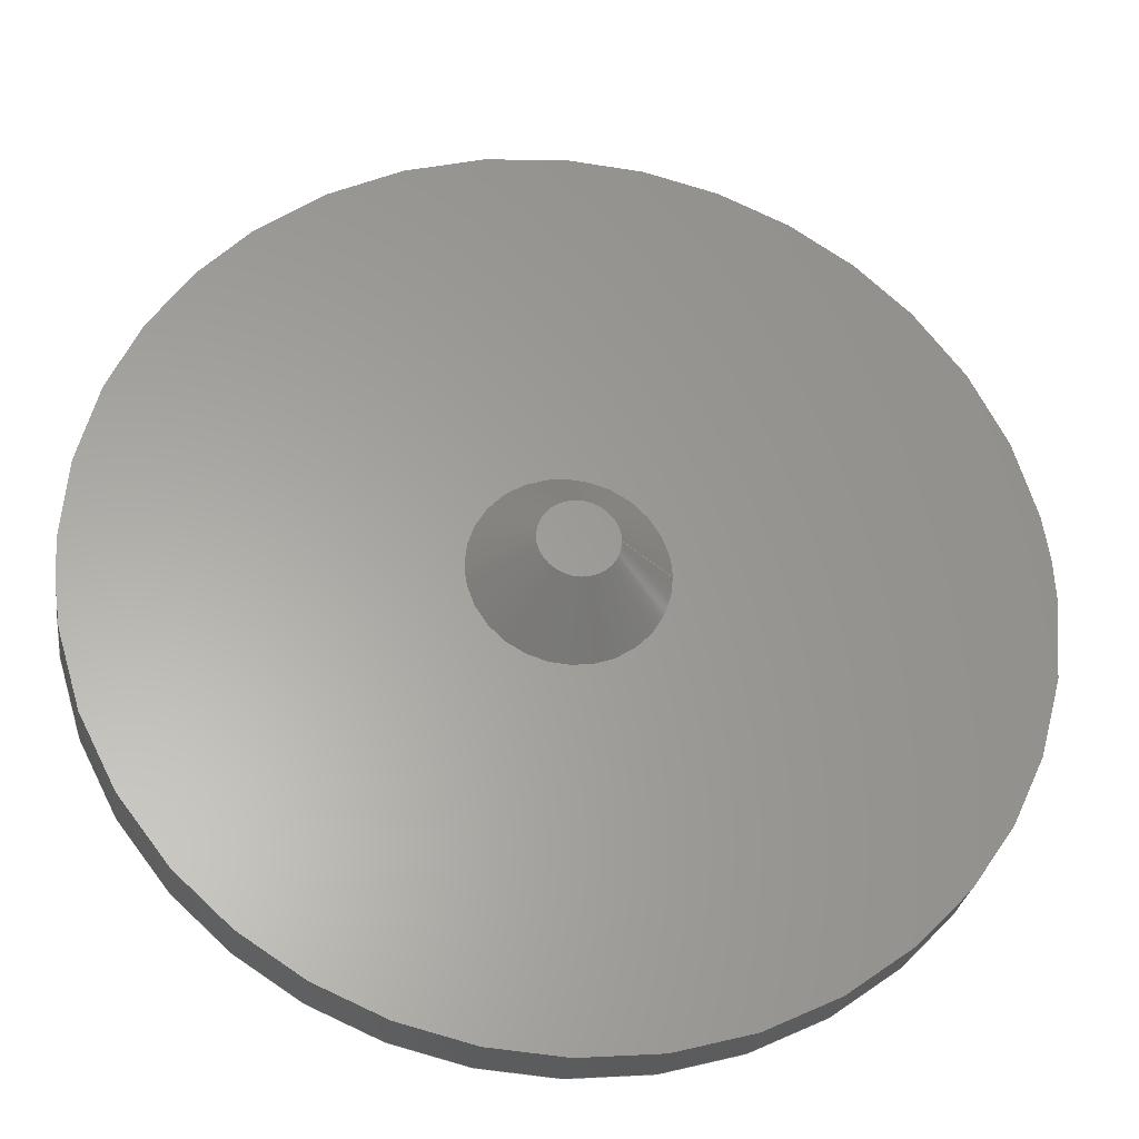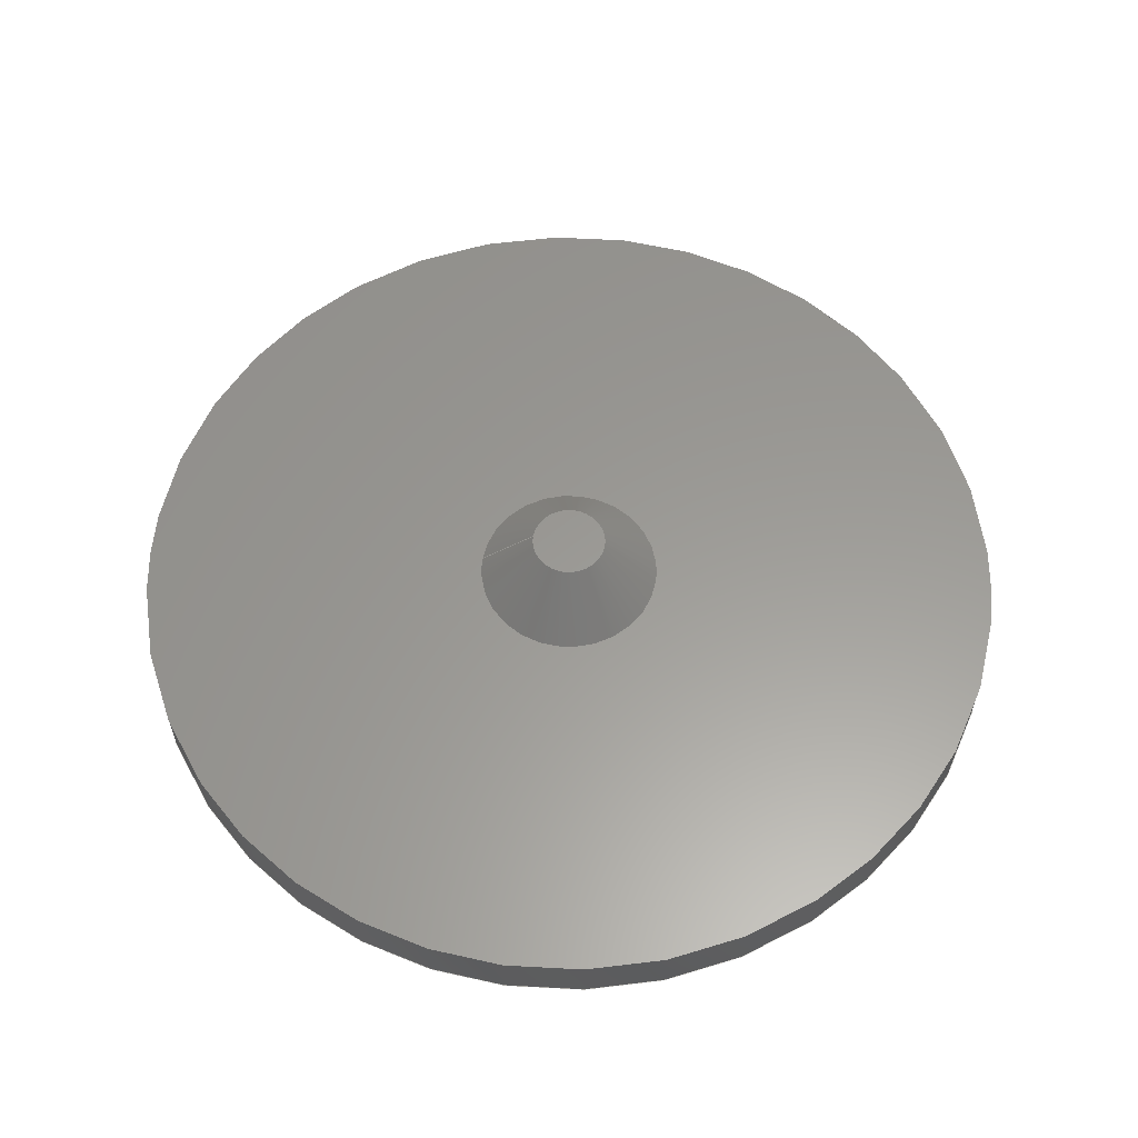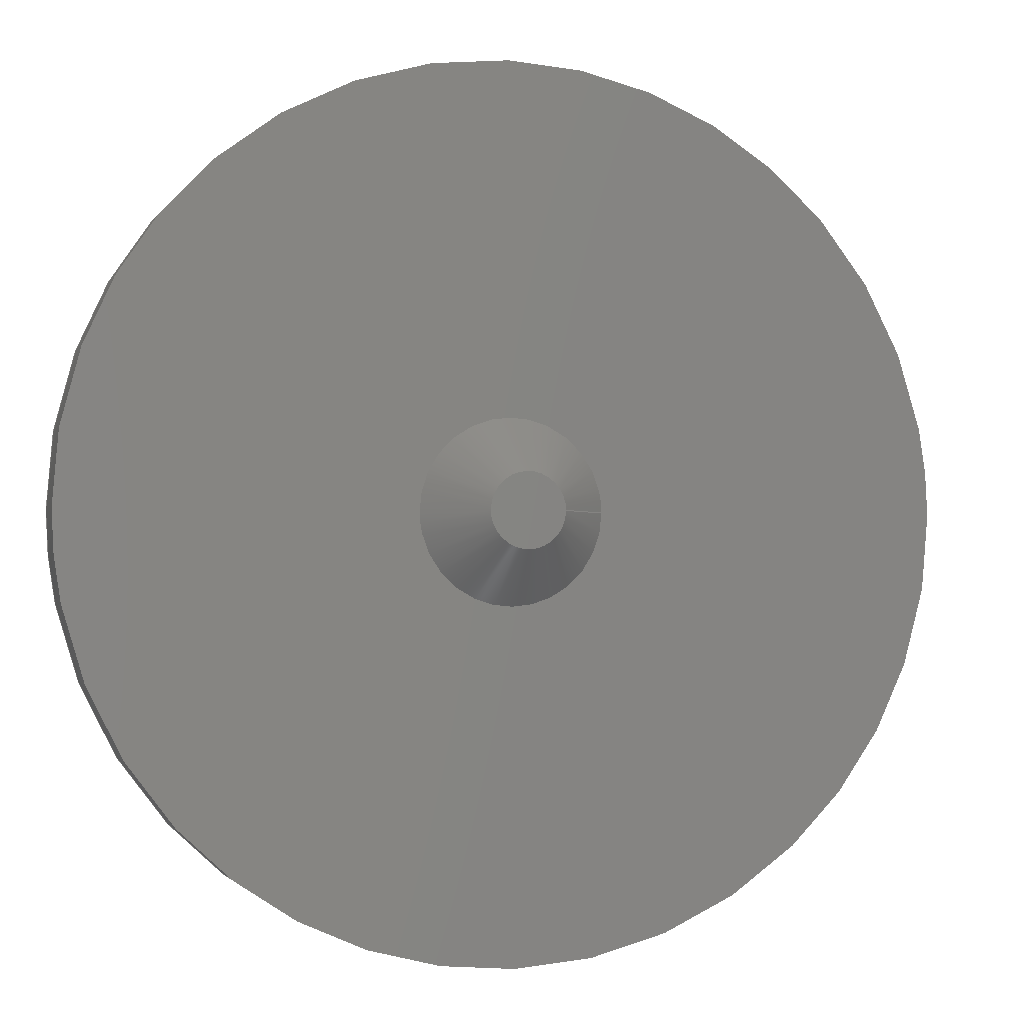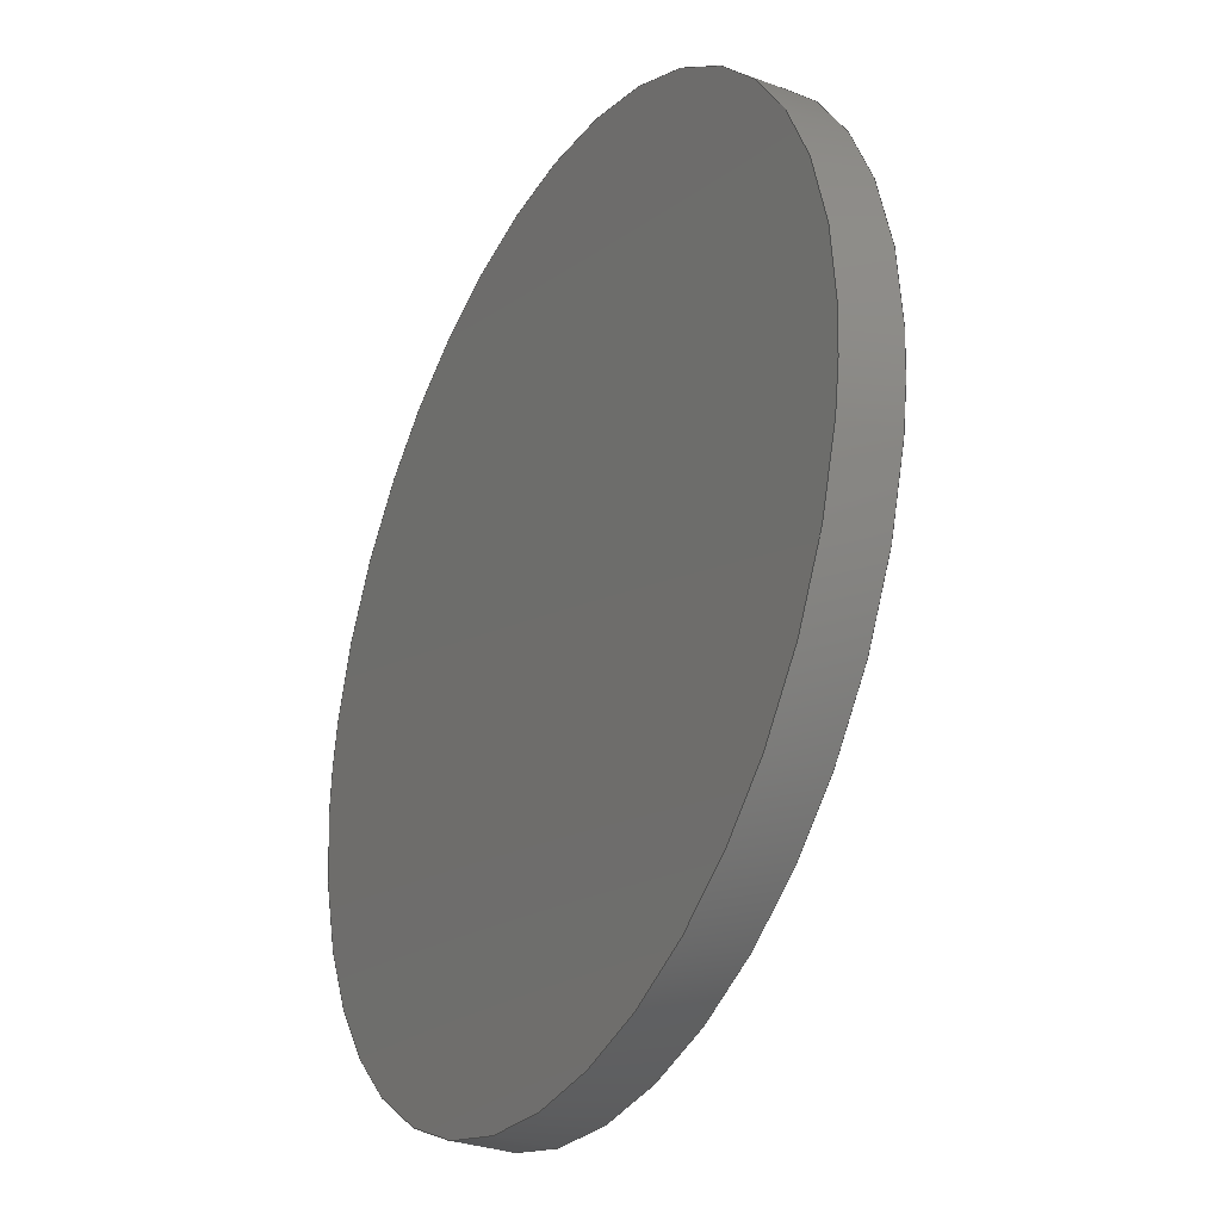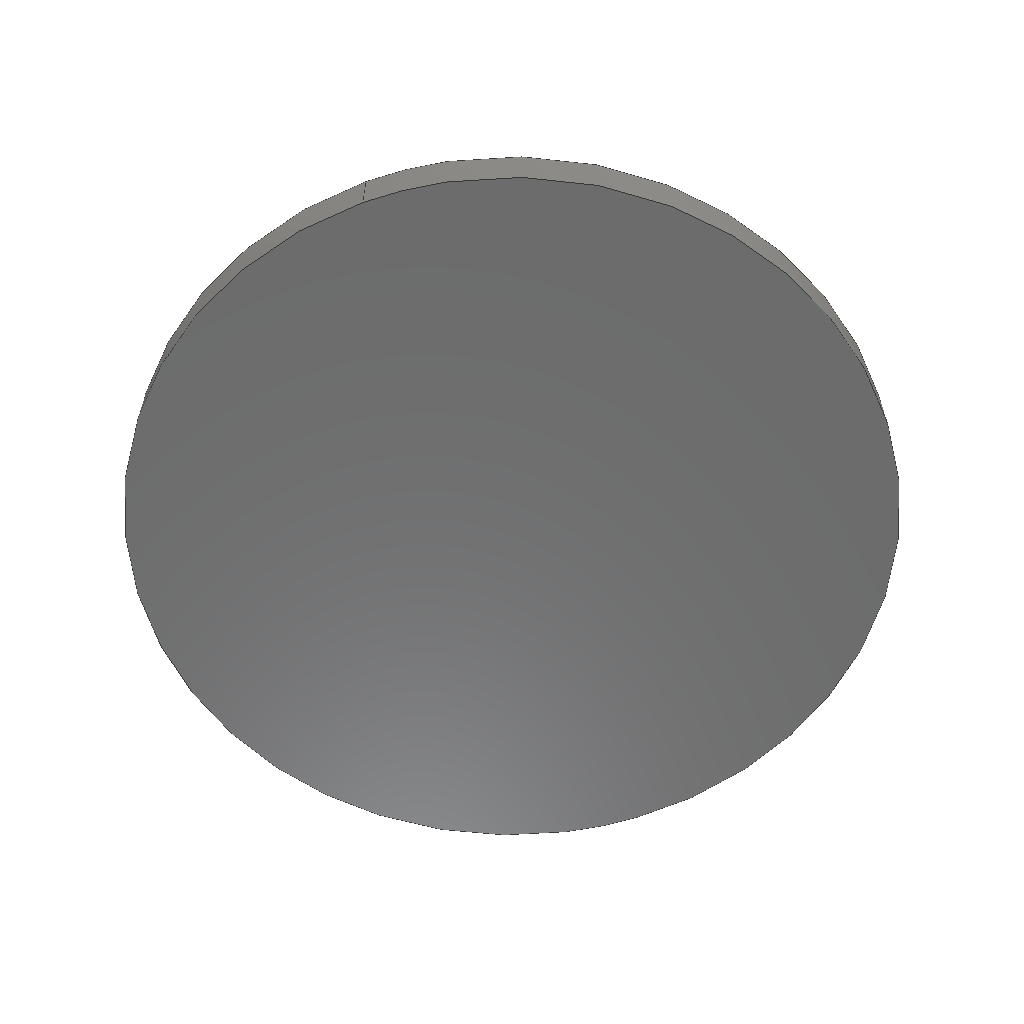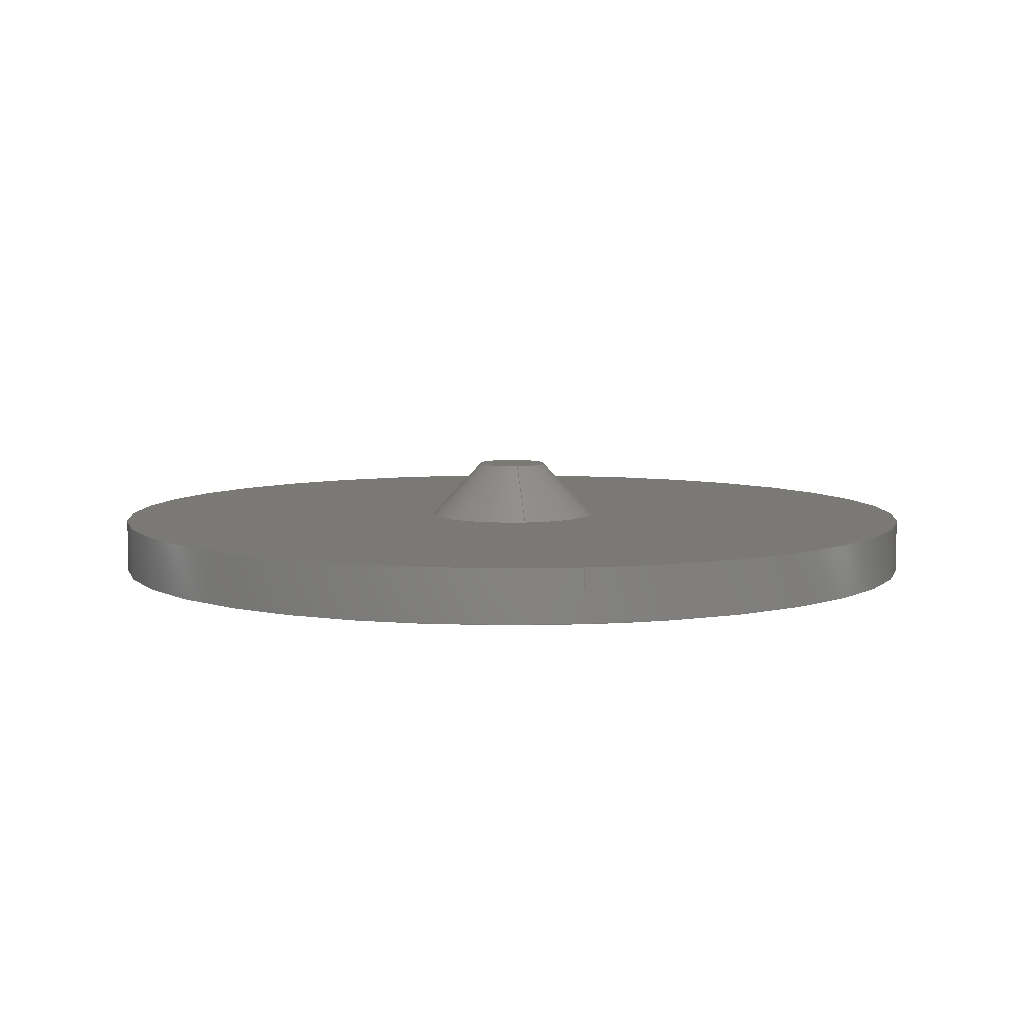
<metadata>
{"format":"iges","ext":"igs","renderer":"f3d","projection":"perspective","resolution":1024,"background":"white","views":[{"elev":-28.3,"azim":-8.3,"up":"+Y"},{"elev":59.6,"azim":-171.4,"up":"+Z"},{"elev":-1.9,"azim":-16.1,"up":"+Y"},{"elev":-30.8,"azim":-118.1,"up":"+Y"},{"elev":-58.2,"azim":110.5,"up":"+Z"},{"elev":6.7,"azim":81.0,"up":"+Z"}]}
</metadata>
<code>

,,15HFusionComponent,10HComponent1,7Hunknown,7Hunknown,32,38,7,99,15,,
1,2,2HMM,1,0.08,15H2.025e+07,0.01,1e+04,7Hunknown,7Hunknown,11,
0,;
     186       1                                                00000000
     186             -63       1       0                               0
     514       2                                                00010000
     514                       1       1                               0
     510       3                                                00010000
     510             -63       1       1                               0
     510       4                                                00010000
     510             -63       1       1                               0
     510       5                                                00010000
     510             -63       1       1                               0
     510       6                                                00010000
     510             -63       1       1                               0
     510       7                                                00010000
     510             -63       1       1                               0
     508       8                                                00010000
     508                       2       1                               0
     508      10                                                00010000
     508                       1       1                               0
     508      11                                                00010000
     508                       1       1                               0
     508      12                                                00010000
     508                       2       1                               0
     508      14                                                00010000
     508                       1       1                               0
     508      15                                                00010000
     508                       1       1                               0
     126      16                                                00010000
     126       0               8       0                               0
     126      24                                                00010000
     126       0               8       0                               0
     126      32                                                00010000
     126       0               4       0                               0
     126      36                                                00010000
     126       0               7       0                               0
     126      43                                                00010000
     126       0               7       0                               0
     126      50                                                00010000
     126       0               6       0                               0
     126      56                                                00010000
     126       0               7       0                               0
     126      63                                                00010000
     126       0               7       0                               0
     126      70                                                00010000
     126       0               7       0                               0
     126      77                                                00010000
     126       0               4       0                               0
     128      81                                                00010000
     128       0     -63      25       0                               0
     128     106                                                00010000
     128       0     -63       9       0                               0
     128     115                                                00010000
     128       0     -63       4       0                               0
     128     119                                                00010000
     128       0     -63      18       0                               0
     128     137                                                00010000
     128       0     -63       4       0                               0
     502     141                                                00010000
     502                       5       1                               0
     504     146                                                00010001
     504                       3       1                               0
     406     149                                                00000000
     406                       1      15                               0
     314     150                                                00000200
     314                       2       0                               0
186,3,1,0,0,1,61;                                                      1
514,5,5,1,7,1,9,1,11,1,13,1;                                           3
510,47,1,1,15;                                                         5
510,49,1,1,17;                                                         7
510,51,1,1,19;                                                         9
510,53,1,1,21;                                                        11
510,55,2,1,23,25;                                                     13
508,6,0,59,1,0,0,0,59,2,0,0,0,59,3,1,0,0,59,4,1,0,0,59,5,1,0,0,       15
59,3,0,0;                                                             15
508,2,0,59,1,1,0,0,59,2,1,0;                                          17
508,2,0,59,6,0,0,0,59,7,0,0;                                          19
508,6,0,59,8,0,0,0,59,9,0,0,0,59,10,1,0,0,59,7,1,0,0,59,6,1,0,0,      21
59,10,0,0;                                                            21
508,2,0,59,5,0,0,0,59,4,0,0;                                          23
508,2,0,59,8,1,0,0,59,9,1,0;                                          25
126,4,2,0,0,0,0,-3.142,-3.142,                  27
-3.142,-1.571,-1.571,0,0,0,1,      27
0.7071,1,0.7071,1,-12,          27
1.47D-15,-3.722D-23,-12,         27
12,-3.722D-23,5.197D-16,          27
12,-1.665D-15,12,              27
12,-3.331D-15,12,0,           27
-3.331D-15,-3.142,0,0,0,0;                  27
126,4,2,0,0,0,0,0,0,0,1.571,1.571,             29
3.142,3.142,3.142,1,                29
0.7071,1,0.7071,1,12,0,        29
-3.331D-15,12,-12,             29
-3.331D-15,5.197D-16,-12,         29
-1.665D-15,-12,-12,            29
-3.722D-23,-12,-1.47D-15,        29
-3.722D-23,0,3.142,0,0,0;                   29
126,1,1,0,0,1,0,-0.0625,-0.0625,              31
0.0625,0.0625,1,1,12,0,      31
-3.469D-15,12,0,1.5,           31
-0.0625,0.0625,0,0,0;                      31
126,4,2,0,0,0,0,0,0,0,1.571,1.571,             33
3.142,3.142,3.142,1,                33
0.7071,1,0.7071,1,12,0,                     33
1.5,12,-12,1.5,7.278D-16,      33
-12,1.5,-12,-12,1.5,-12,                33
-1.47D-15,1.5,0,3.142,0,        33
0,0;                                                                33
126,4,2,0,0,0,0,-3.142,-3.142,                  35
-3.142,-1.571,-1.571,0,0,0,1,      35
0.7071,1,0.7071,1,-12,                       35
1.47D-15,1.5,-12,12,1.5,      35
7.278D-16,12,1.5,12,12,                    35
1.5,12,0,1.5,-3.142,0,        35
0,0,0;                                                             35
126,4,2,0,0,0,0,-3.142,-3.142,                  37
-3.142,-1.571,-1.571,0,0,0,1,      37
0.7071,1,0.7071,1,-1,                        37
1.225D-16,3.1,-1,1,3.1,        37
2.763D-16,1,3.1,1,1,3.1,      37
1,0,3.1,-3.142,0,0,0,0;                 37
126,4,2,0,0,0,0,0,0,0,1.571,1.571,             39
3.142,3.142,3.142,1,                39
0.7071,1,0.7071,1,1,0,                      39
3.1,1,-1,3.1,2.763D-16,        39
-1,3.1,-1,-1,3.1,-1,                    39
-1.225D-16,3.1,0,3.142,0,        39
0,0;                                                                39
126,4,2,0,0,0,0,-3.142,-3.142,                  41
-3.142,-1.571,-1.571,0,0,0,1,      41
0.7071,1,0.7071,1,-2.5,                       41
3.062D-16,1.5,-2.5,2.5,1.5,      41
1.461D-16,2.5,1.5,2.5,2.5,                    41
1.5,2.5,0,1.5,-3.142,0,        41
0,0,0;                                                             41
126,4,2,0,0,0,0,0,0,0,1.571,1.571,             43
3.142,3.142,3.142,1,                43
0.7071,1,0.7071,1,2.5,0,                     43
1.5,2.5,-2.5,1.5,1.461D-16,      43
-2.5,1.5,-2.5,-2.5,1.5,-2.5,                43
-3.062D-16,1.5,0,3.142,0,        43
0,0;                                                                43
126,1,1,0,0,1,0,-0.6266,-0.6266,                45
0.6266,0.6266,1,1,2.5,0,                     45
1.5,1,0,3.1,-0.6266,           45
0.6266,0,0,0;                                           45
128,1,8,1,2,0,1,0,0,1,-0.0625,-0.0625,        47
0.0625,0.0625,-3.142,              47
-3.142,-3.142,-1.571,                 47
-1.571,0,0,1.571,1.571,               47
3.142,3.142,3.142,1,1,             47
0.7071,0.7071,1,1,0.7071,          47
0.7071,1,1,0.7071,0.7071,1,       47
1,0.7071,0.7071,1,1,12,        47
0,-3.469D-15,12,0,1.5,        47
12,-12,-3.469D-15,             47
12,-12,1.5,                  47
-2.151D-16,-12,-1.804D-15,        47
-6.939D-18,-12,1.5,              47
-12,-12,-1.388D-16,            47
-12,-12,1.5,                 47
-12,0,-1.388D-16,-12,0,      47
1.5,-12,12,                  47
-1.388D-16,-12,12,             47
1.5,-2.151D-16,12,              47
-1.804D-15,-6.939D-18,12,          47
1.5,12,12,                   47
-3.469D-15,12,12,              47
1.5,12,0,-3.469D-15,           47
12,0,1.5,-0.0625,             47
0.0625,-3.142,3.142;                47
128,1,1,1,1,0,0,1,0,0,-1.201,-1.201,            49
1.201,1.201,-1.201,                  49
-1.201,1.201,1.201,1,1,1,1,      49
12.01,-12.01,-1.667D-15,             49
-12.01,-12.01,1.667D-15,             49
12.01,12.01,-1.667D-15,              49
-12.01,12.01,1.667D-15,              49
-1.201,1.201,-1.201,                 49
1.201;                                                     49
128,1,1,1,1,0,0,1,0,0,-0.001,-0.001,0.201,0.201,-0.101,-0.101,        51
0.101,0.101,1,1,1,1,-1.01,-1.01,3.1,1.01,-1.01,      51
3.1,-1.01,1.01,3.1,1.01,1.01,               51
3.1,-0.001,0.201,-0.101,0.101;                           51
128,1,8,1,2,0,1,0,0,1,-0.6266,-0.6266,          53
0.6266,0.6266,-3.142,                53
-3.142,-3.142,-1.571,                 53
-1.571,0,0,1.571,1.571,               53
3.142,3.142,3.142,1,1,             53
0.7071,0.7071,1,1,0.7071,          53
0.7071,1,1,0.7071,0.7071,1,       53
1,0.7071,0.7071,1,1,2.5,0,                  53
1.5,1,0,3.1,2.5,-2.5,                     53
1.5,1,-1,3.1,-6.939D-18,       53
-2.5,1.5,2.151D-16,-1,3.1,      53
-2.5,-2.5,1.5,-1,-1,3.1,-2.5,0,          53
1.5,-1,0,3.1,-2.5,2.5,                    53
1.5,-1,1,3.1,-6.939D-18,       53
2.5,1.5,2.151D-16,1,3.1,        53
2.5,2.5,1.5,1,1,3.1,2.5,0,               53
1.5,1,0,3.1,-0.6266,           53
0.6266,-3.142,3.142;                 53
128,1,1,1,1,0,0,1,0,0,-0.001,-0.001,2.401,2.401,-1.201,-1.201,        55
1.201,1.201,1,1,1,1,-12.01,-12.01,1.5,12.01,         55
-12.01,1.5,-12.01,12.01,1.5,12.01,          55
12.01,1.5,-0.001,2.401,-1.201,1.201;                     55
502,8,-12,0,0,12,0,                    57
-3.469D-15,12,0,1.5,-12,      57
0,1.5,-1,0,3.1,1,0,                    57
3.1,-2.5,0,1.5,2.5,0,                     57
1.5;                                                     57
504,10,27,57,1,57,2,29,57,2,57,1,31,57,2,57,3,33,57,3,57,4,35,        59
57,4,57,3,37,57,5,57,6,39,57,6,57,5,41,57,7,57,8,43,57,8,57,7,        59
45,57,8,57,6;                                                         59
406,1,5HBody1;                                                        61
314,62.75,62.75,62.75,13HSteel       63
- Satin;                                                              63
S      1G      3D     64P    151
</code>
